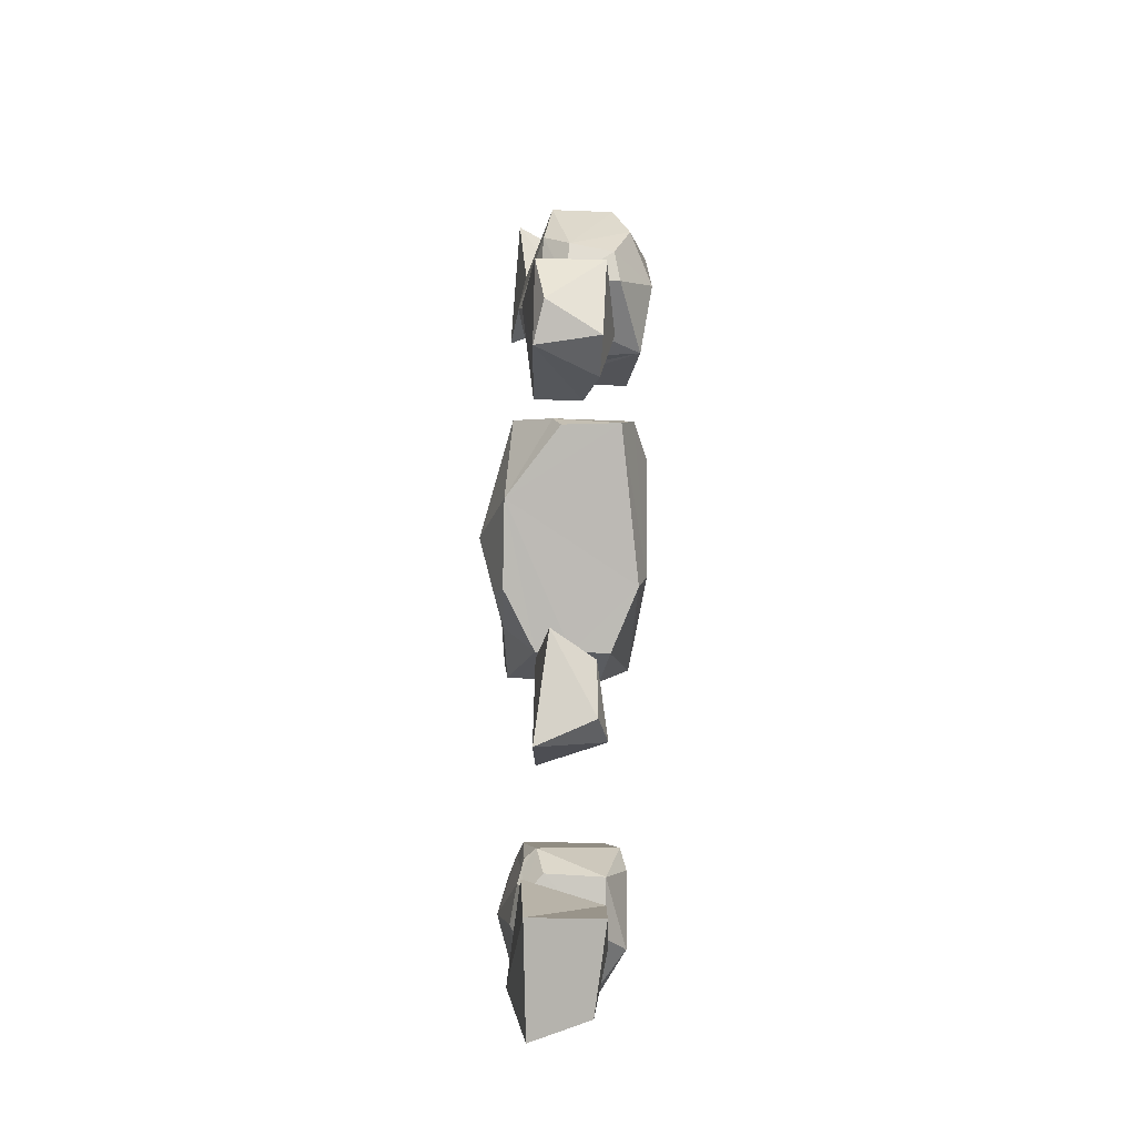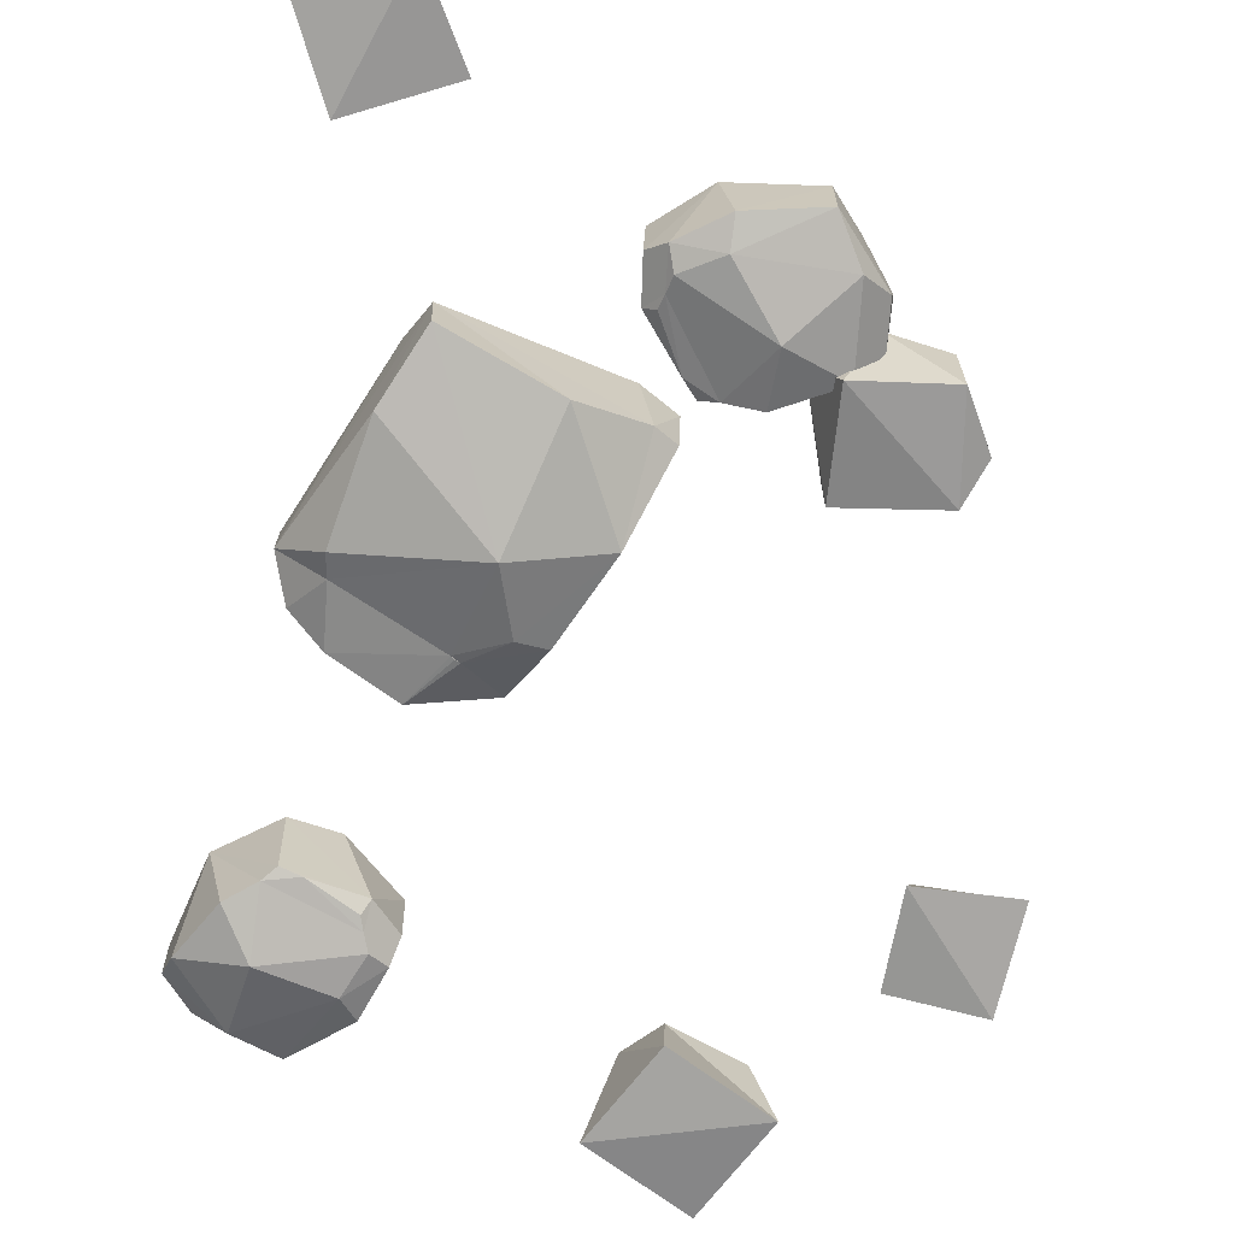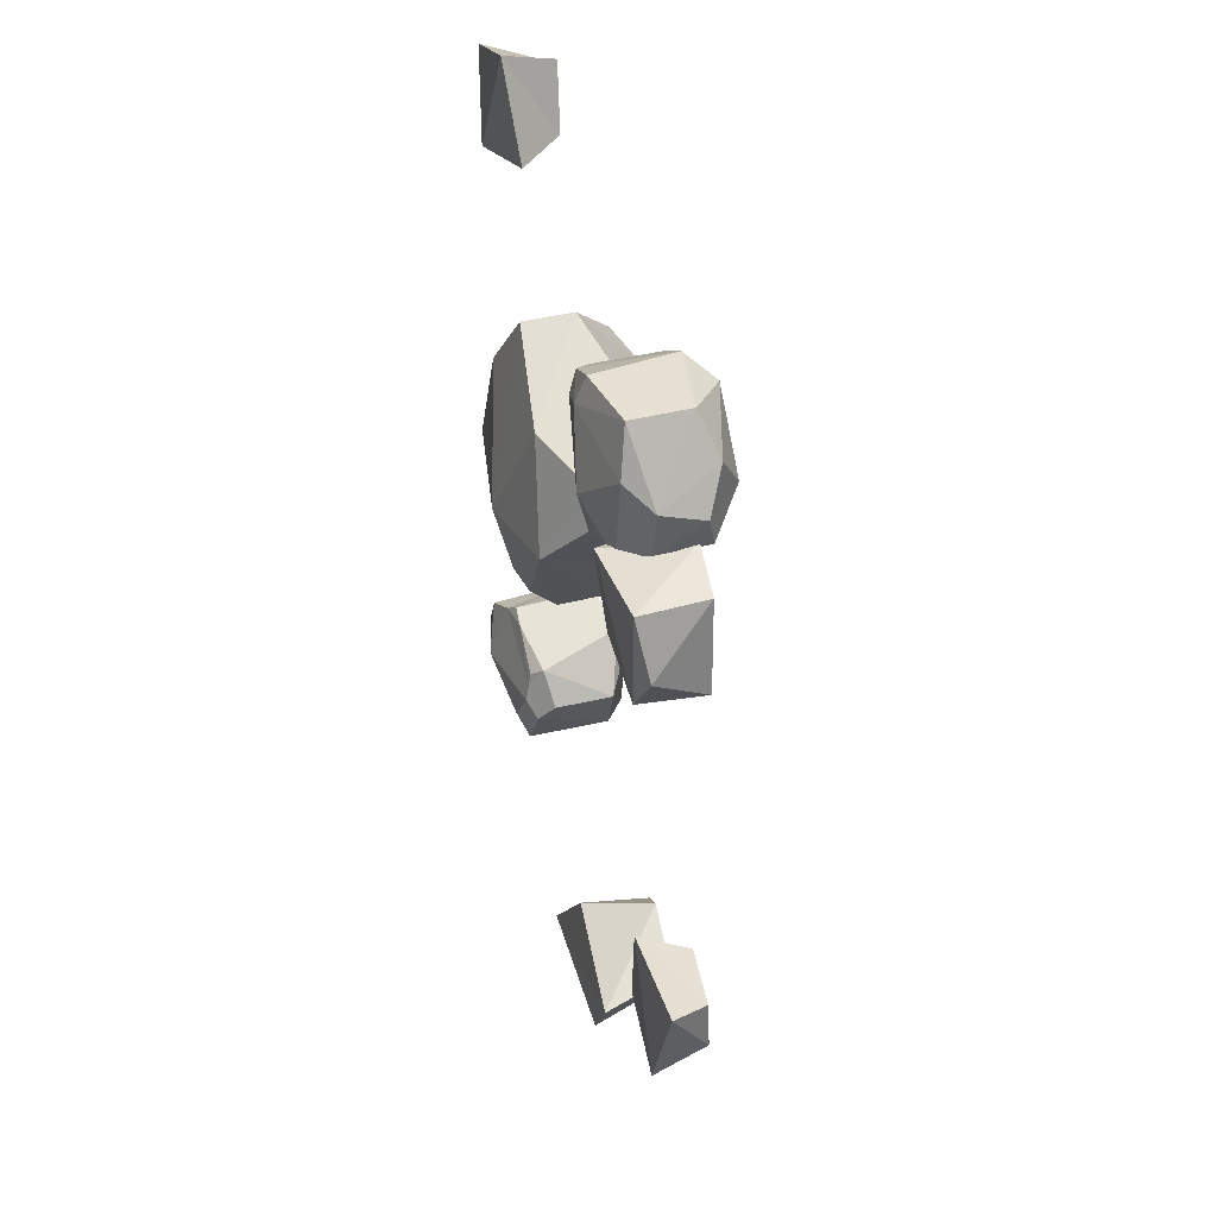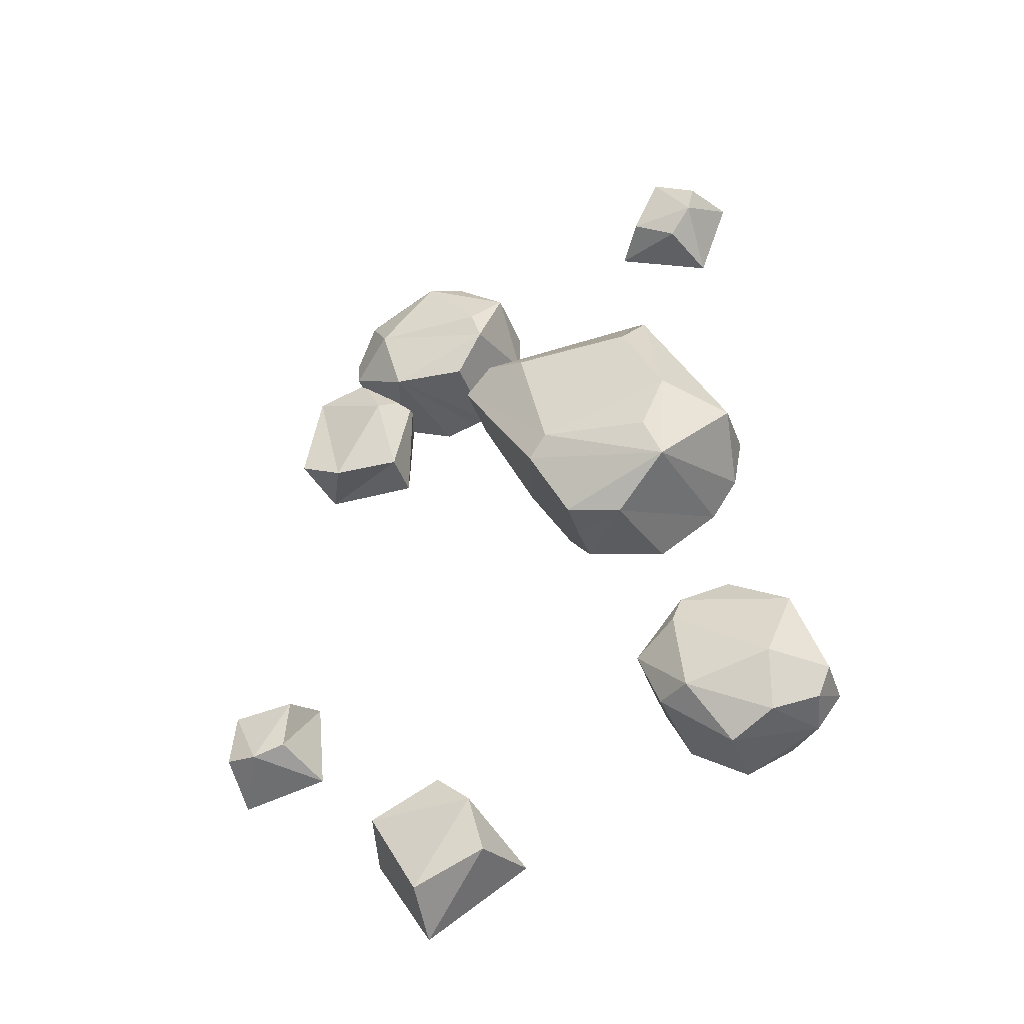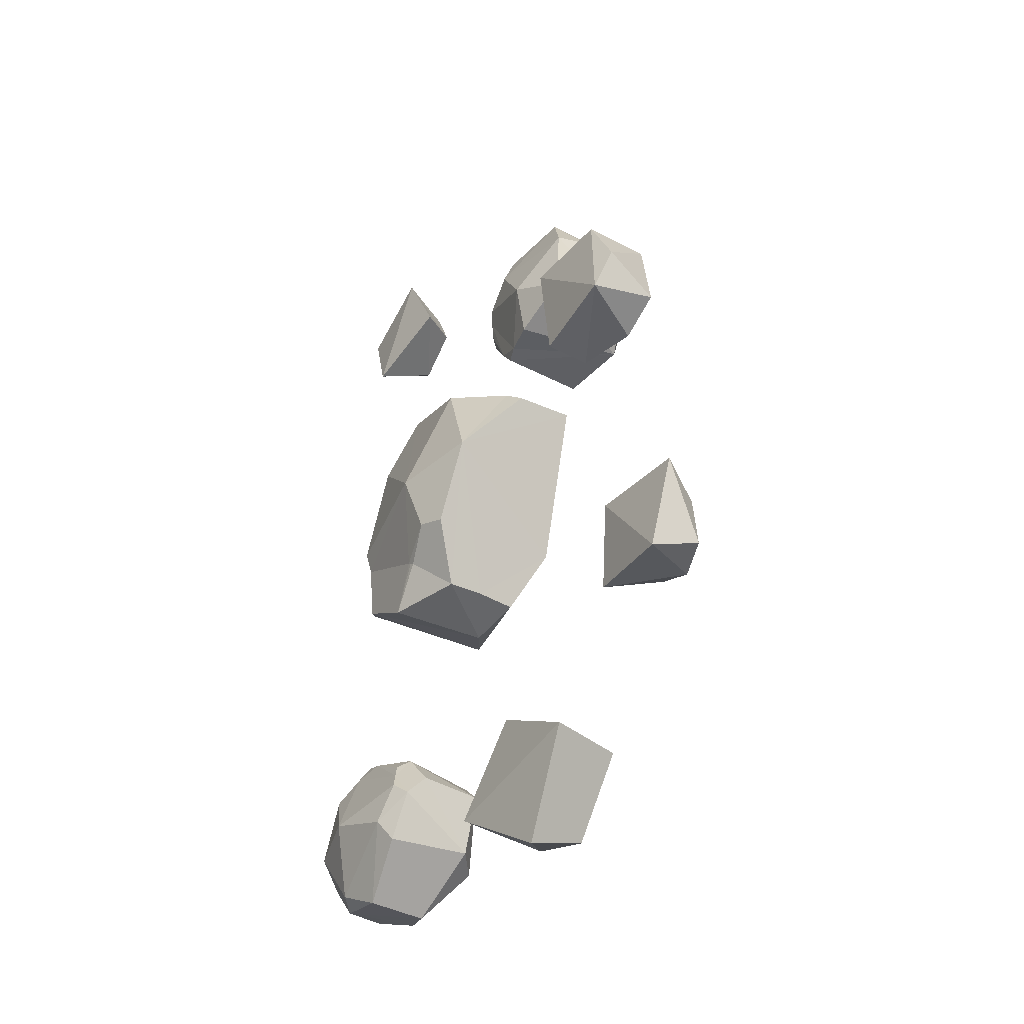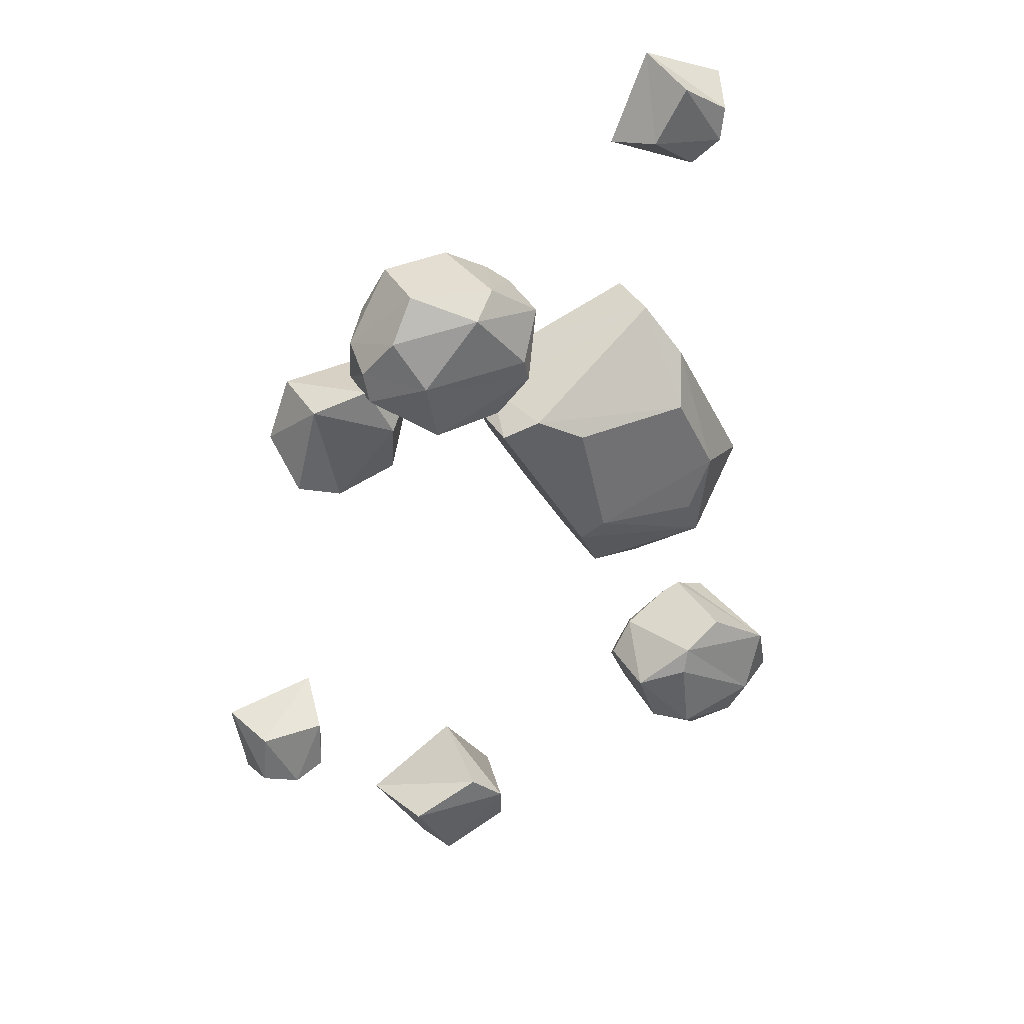
<metadata>
{"format":"obj","ext":"obj","renderer":"f3d","projection":"perspective","resolution":1024,"background":"white","views":[{"elev":-22.5,"azim":86.0,"up":"+Z"},{"elev":-68.2,"azim":-4.6,"up":"+Y"},{"elev":43.7,"azim":73.6,"up":"+Z"},{"elev":-41.6,"azim":-161.1,"up":"+Z"},{"elev":-40.8,"azim":57.2,"up":"+Z"},{"elev":37.5,"azim":152.8,"up":"+Z"}]}
</metadata>
<code>
v 9.594 12.88 33.66
v 31.51 9.978 40.96
v 21.37 14.05 33.59
v 27.32 -2.694 37.85
v 17.5 -3.421 33.87
v 12.02 -2.156 34.22
v 24.06 15.83 44.43
v 31.18 1.364 40.71
v 31.15 1.992 47.68
v 32.11 9.01 45.84
v 9.314 -1.133 33.92
v 7.303 -1.356 36.7
v 18.26 -5.471 42.62
v 4.913 14.86 40.19
v 6.196 15.83 44.44
v 27.89 11.99 52.02
v 27.16 -1.891 50.9
v 1.89 0.4297 44.21
v 3.731 -1.564 44.7
v 14.69 15.79 54.71
v 1.929 11.73 51.11
v 4.457 -2.106 46.8
v 23.49 9.581 58.29
v 1.565 1.345 50.92
v 10.05 11.81 57.15
v 11.67 -2.087 57.33
v 4.359 -1.499 52.86
v 23.49 -0.2399 58.3
v 11.4 -3.829 52.65
v 5.247 -2.793 49.4
v -37.8 12.88 -30.91
v -51.99 9.978 -49.13
v -47.64 14.05 -37.38
v -50.23 -2.694 -44.22
v -44.26 -3.421 -35.47
v -39.5 -2.156 -32.72
v -43.87 15.83 -47.89
v -51.86 1.364 -48.74
v -47.97 1.992 -54.52
v -49.79 9.01 -53.53
v -37.42 -1.133 -30.97
v -34.2 -1.356 -32.18
v -40.05 -5.471 -43.17
v -30.28 14.86 -33.75
v -28.99 15.83 -38
v -42.85 11.99 -56.33
v -42.87 -1.891 -55
v -25.54 0.4297 -35.43
v -26.8 -1.564 -36.85
v -30.38 15.79 -51.26
v -21.75 11.73 -41.19
v -26.24 -2.106 -39
v -35.72 9.581 -59.12
v -21.55 1.345 -40.83
v -25.16 11.81 -50.72
v -26.41 -2.087 -51.76
v -22.8 -1.499 -44
v -35.71 -0.2399 -59.12
v -28.78 -3.829 -47.71
v -25.46 -2.793 -41.6
v -5.205 16.09 3.99
v -10.65 11.76 -6.002
v -10.5 5.167 -5.777
v 1.841 -6.735 16.23
v 7.896 2.234 27.06
v -10.7 -0.8494 -5.978
v -5.57 -6.521 3.075
v 8.185 12.2 27.55
v 4.697 1.042 29.7
v -19.63 10.59 -7.807
v -22.99 -4.851 -6.195
v -17.01 -5.98 0.668
v -8.673 17.78 7.09
v -16.23 -5.861 0.2596
v -10.09 -7.919 4.368
v -4.149 17.52 26.97
v -32.75 -4.948 -0.05212
v -29.12 16.44 -2.12
v -17.53 -6.026 1.182
v -12.5 -10.3 15.12
v -5.562 -5.069 34.15
v -26.42 17.76 4.637
v 2.87 14.77 30.53
v -30.32 17.81 13.57
v -23.53 17.61 27.2
v -37.78 -1.717 3.975
v -39.97 10.74 9.062
v -26.3 12.24 34.69
v -22.61 6.061 41.41
v -39.74 0.2897 10.81
v -22.34 -2.66 41.7
v -28.34 -5.508 31.07
v -33.05 -6.655 13.48
v -32.74 -5.731 9.685
v 40.24 7.091 39.58
v 22.09 4.792 37.33
v 31.11 8.013 41.47
v 40.42 -4.008 39.33
v 27.33 9.427 33.47
v 25.83 -5.244 39.09
v 25.61 4.477 22.62
v 44.58 -2.77 30.18
v 36.22 6.245 21.41
v 43.47 6.178 24.83
v 41.31 -4.298 23.85
v 25.61 -3.301 22.62
v 13.31 8.676 -54.94
v 6.156 6.662 -68.23
v 7.672 9.385 -60.19
v 12.77 -4.079 -50.99
v 3.045 -5.665 -65.19
v 17.74 6.392 -72.88
v 28.28 -4.461 -60.71
v 24.79 7.91 -59.81
v 18.74 -3.425 -76.66
v -36.26 5.957 76.15
v -31.26 4.544 66.64
v -35.3 6.44 70.83
v -40.37 -3.036 78.14
v -35 -4.363 64.58
v -24.01 4.433 71.71
v -26.19 -3.249 84.44
v -28.83 5.471 80.88
v -19.51 -2.344 70.17
v 43.05 5.609 -39.11
v 53.8 4.278 -39.46
v 48.14 6.128 -40.91
v 39.35 -3.417 -41.67
v 53.8 -4.638 -43.71
v 52.98 4.177 -30.66
v 40.9 -3.588 -26.24
v 42.61 5.138 -30.31
v 56.59 -2.567 -27.49
f 3 7 2
f 2 10 8
f 4 2 8
f 3 2 4
f 3 4 5
f 3 5 6
f 13 5 4
f 1 14 3
f 2 7 10
f 13 6 5
f 14 7 3
f 7 16 10
f 10 9 8
f 3 6 11
f 4 8 17
f 4 17 13
f 10 16 9
f 1 3 11
f 8 9 17
f 18 1 11
f 18 11 12
f 12 11 6
f 22 12 6
f 18 14 1
f 16 23 9
f 17 29 13
f 7 20 16
f 28 17 9
f 15 7 14
f 12 22 19
f 9 23 28
f 15 20 7
f 18 12 19
f 15 14 21
f 21 14 18
f 17 28 29
f 21 20 15
f 20 23 16
f 18 19 22
f 13 22 6
f 25 23 20
f 20 21 25
f 21 18 24
f 25 21 24
f 23 25 26
f 25 27 26
f 24 18 27
f 25 24 27
f 26 27 29
f 26 29 28
f 27 18 22
f 23 26 28
f 27 22 30
f 29 27 30
f 29 30 13
f 30 22 13
f 33 37 32
f 32 40 38
f 34 32 38
f 33 32 34
f 33 34 35
f 33 35 36
f 43 35 34
f 31 44 33
f 32 37 40
f 43 36 35
f 44 37 33
f 37 46 40
f 40 39 38
f 33 36 41
f 34 38 47
f 34 47 43
f 40 46 39
f 31 33 41
f 38 39 47
f 48 31 41
f 48 41 42
f 42 41 36
f 52 42 36
f 48 44 31
f 46 53 39
f 47 59 43
f 37 50 46
f 58 47 39
f 45 37 44
f 42 52 49
f 39 53 58
f 45 50 37
f 48 42 49
f 45 44 51
f 51 44 48
f 47 58 59
f 51 50 45
f 50 53 46
f 48 49 52
f 43 52 36
f 55 53 50
f 50 51 55
f 51 48 54
f 55 51 54
f 53 55 56
f 55 57 56
f 54 48 57
f 55 54 57
f 56 57 59
f 56 59 58
f 57 48 52
f 53 56 58
f 57 52 60
f 59 57 60
f 59 60 43
f 60 52 43
f 61 73 68
f 73 83 68
f 68 64 61
f 62 61 63
f 61 64 63
f 64 68 65
f 63 64 66
f 64 65 69
f 64 67 66
f 66 67 74
f 67 64 75
f 67 75 74
f 68 69 65
f 70 63 66
f 83 69 68
f 62 63 70
f 78 73 61
f 71 66 74
f 70 66 71
f 72 74 79
f 80 75 64
f 79 74 75
f 64 69 81
f 64 81 80
f 73 76 83
f 83 89 69
f 80 79 75
f 78 61 62
f 72 71 74
f 82 73 78
f 79 71 72
f 77 71 79
f 89 81 69
f 84 76 73
f 84 73 82
f 70 71 77
f 62 70 78
f 78 70 77
f 94 77 79
f 81 89 91
f 85 83 76
f 78 84 82
f 85 76 84
f 86 78 77
f 83 85 89
f 84 88 85
f 91 80 81
f 86 77 94
f 80 94 79
f 84 78 87
f 87 78 86
f 87 86 90
f 88 84 87
f 88 87 90
f 85 88 89
f 88 90 89
f 89 90 92
f 90 86 94
f 91 89 92
f 90 93 92
f 90 94 93
f 91 92 80
f 92 93 80
f 93 94 80
f 97 99 96
f 97 96 100
f 97 100 98
f 95 99 97
f 99 101 96
f 95 97 98
f 100 96 106
f 102 95 98
f 106 105 100
f 99 103 101
f 96 101 106
f 95 103 99
f 102 98 105
f 104 95 102
f 104 103 95
f 100 105 98
f 104 102 105
f 103 104 105
f 101 103 105
f 101 105 106
f 109 108 111
f 109 111 110
f 109 112 108
f 107 109 110
f 111 108 115
f 113 107 110
f 115 113 111
f 109 114 112
f 108 112 115
f 107 114 109
f 114 107 113
f 111 113 110
f 112 114 113
f 112 113 115
f 118 117 120
f 118 120 119
f 118 121 117
f 116 118 119
f 120 117 124
f 122 116 119
f 124 122 120
f 118 123 121
f 117 121 124
f 116 123 118
f 123 116 122
f 120 122 119
f 121 123 122
f 121 122 124
f 127 126 129
f 127 129 128
f 127 130 126
f 125 127 128
f 129 126 133
f 131 125 128
f 133 131 129
f 127 132 130
f 126 130 133
f 125 132 127
f 132 125 131
f 129 131 128
f 130 132 131
f 130 131 133

</code>
